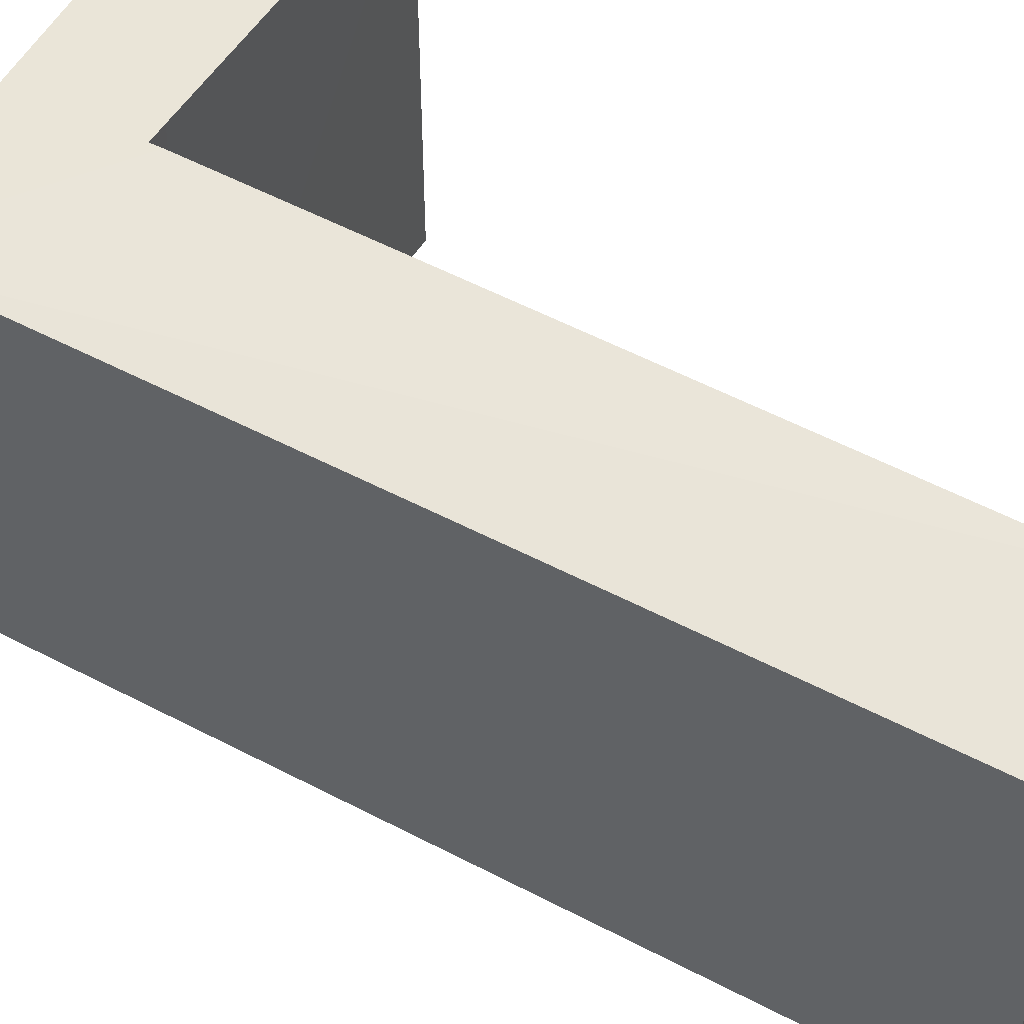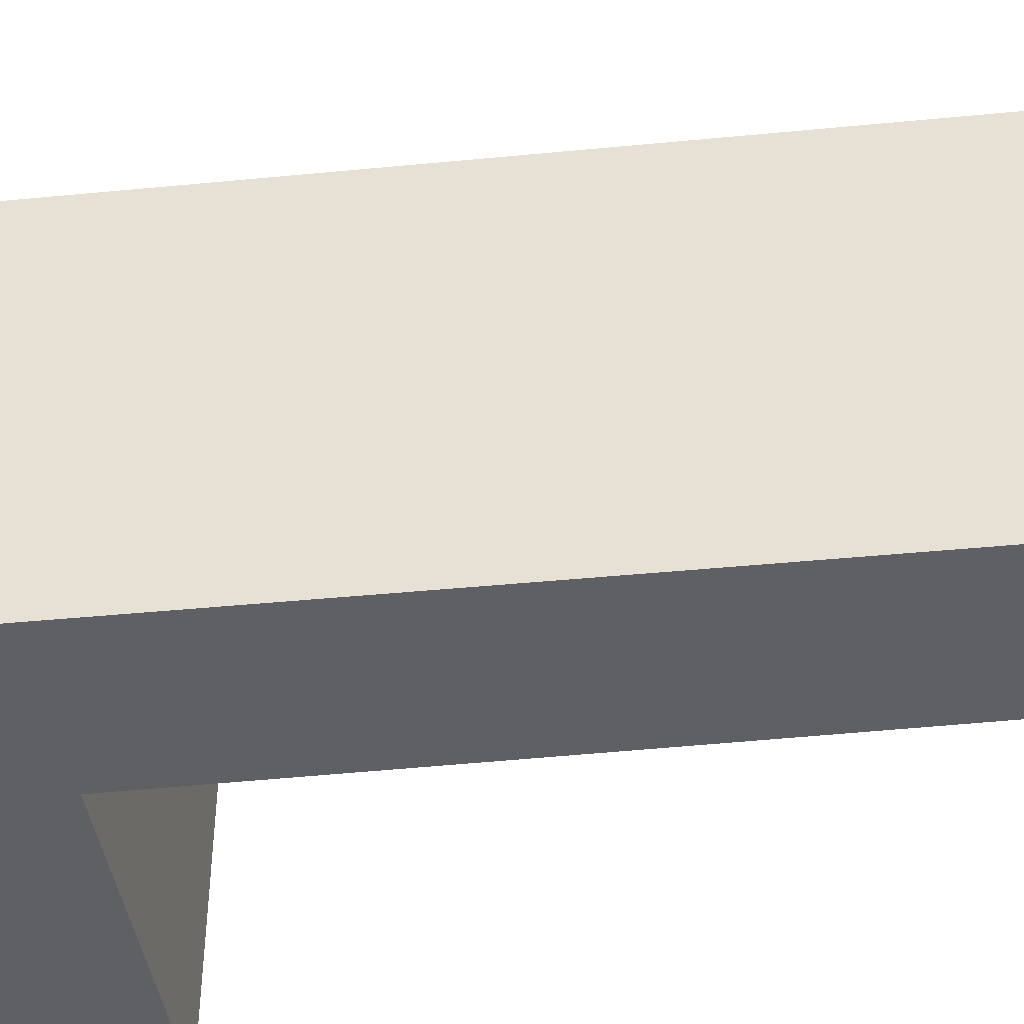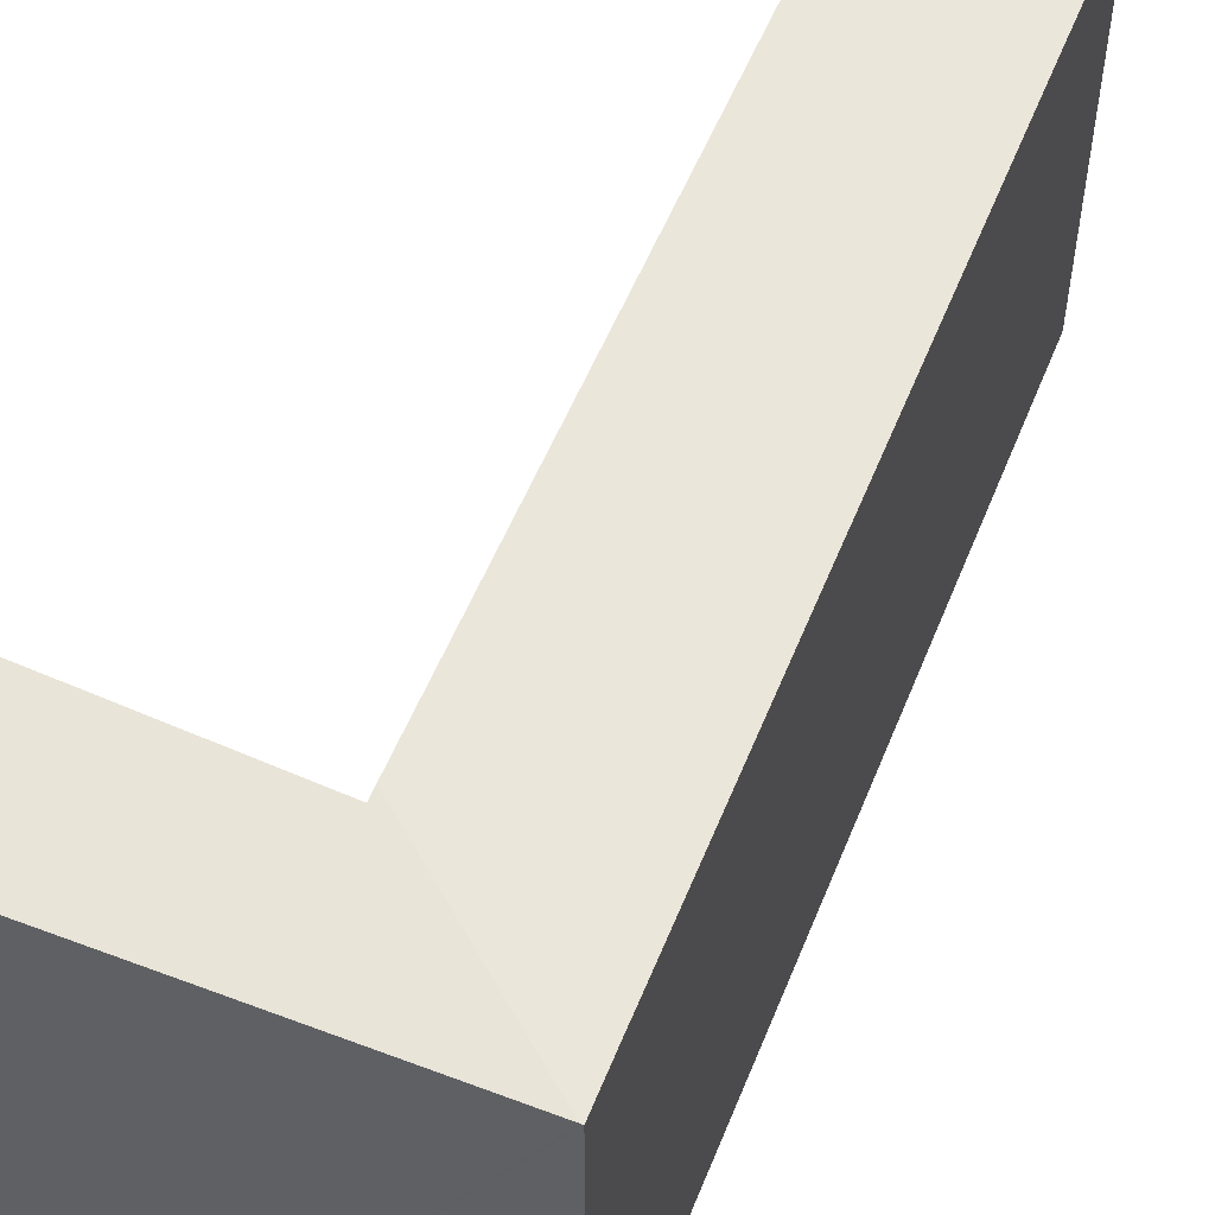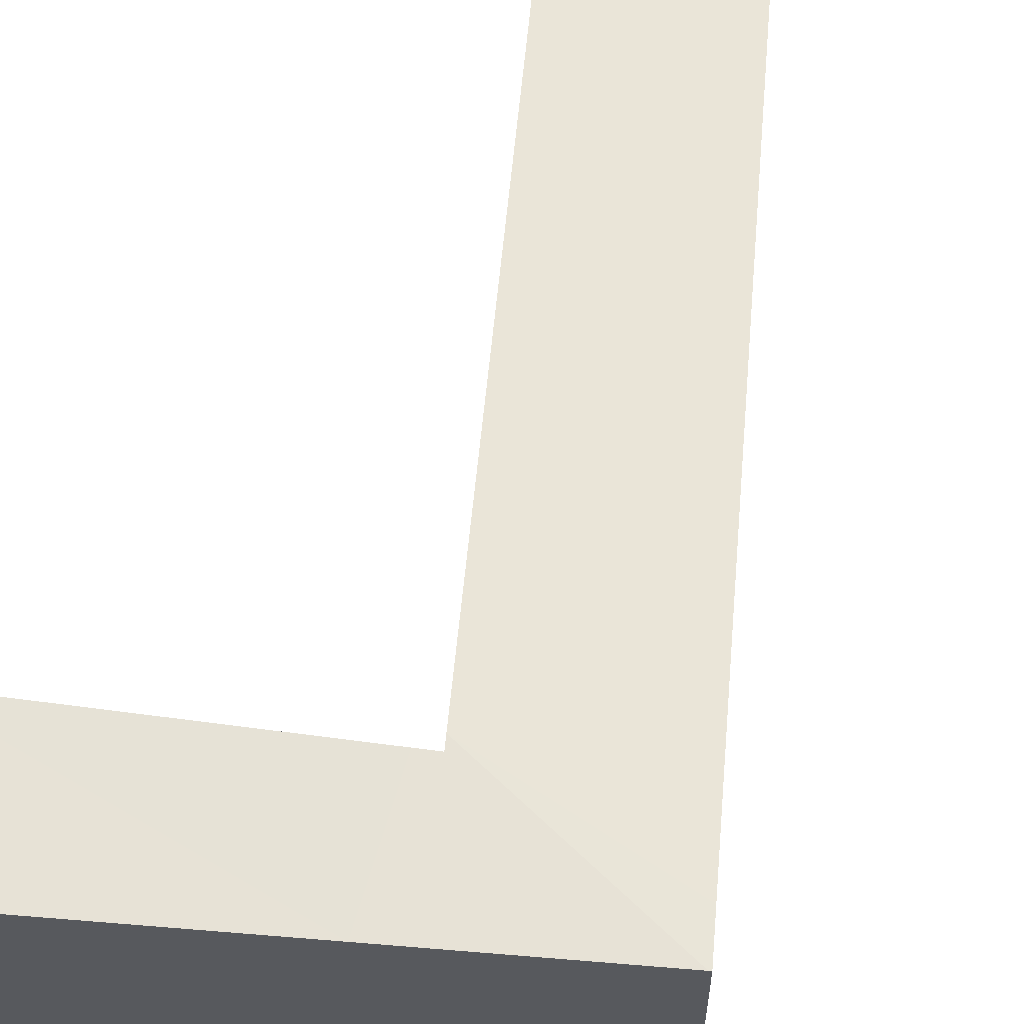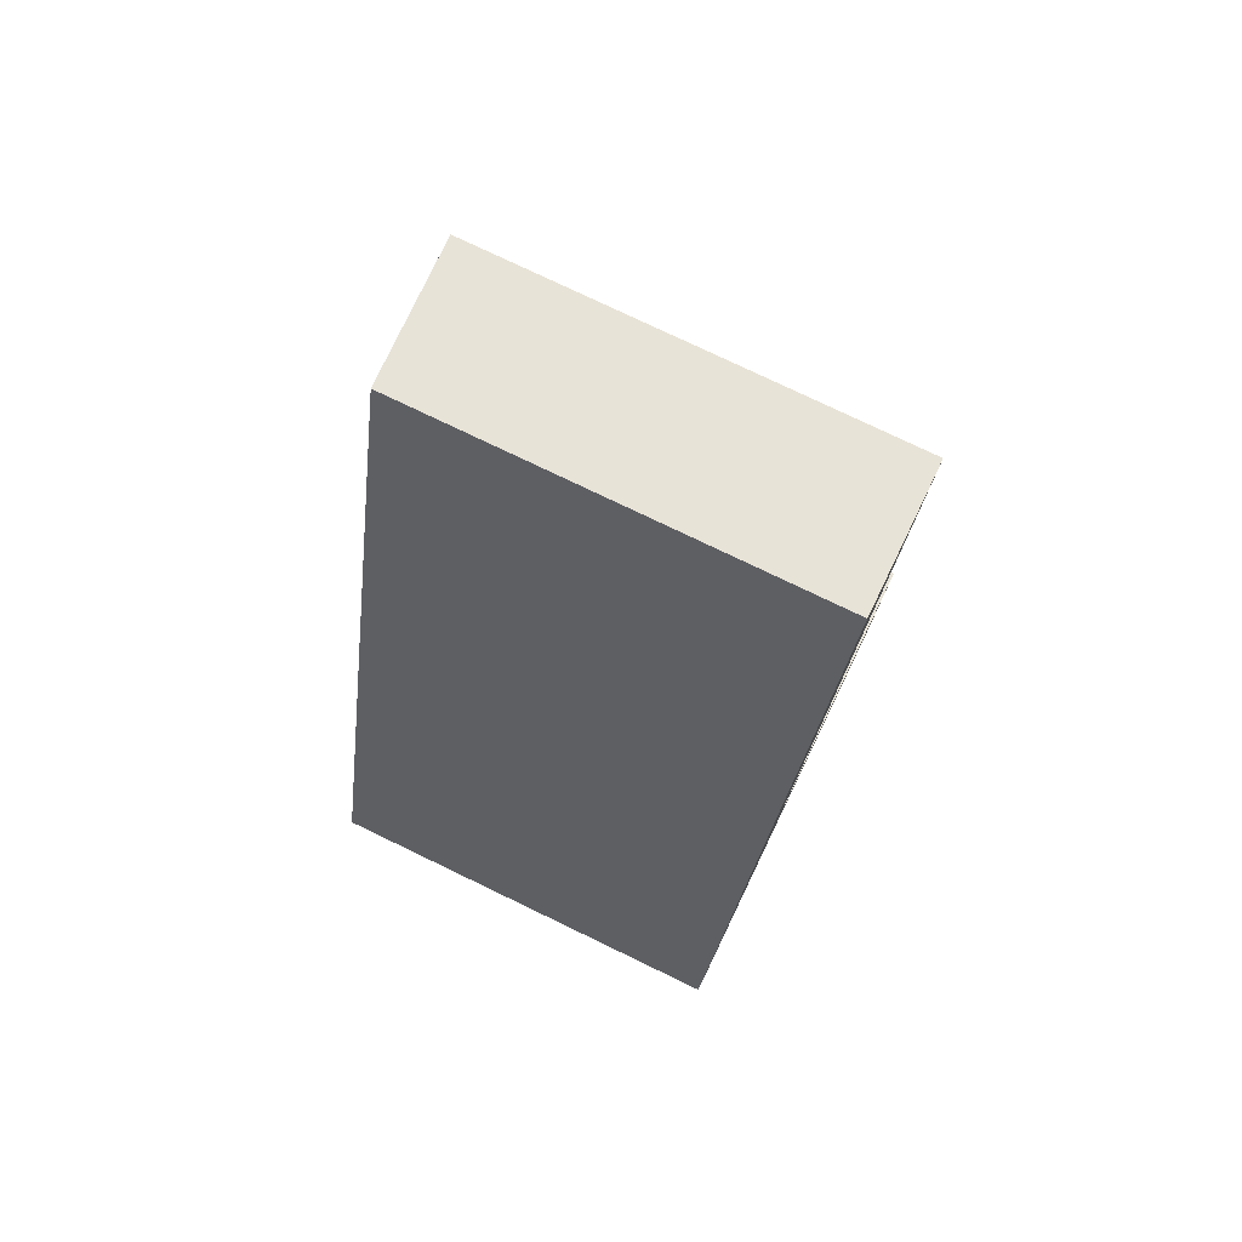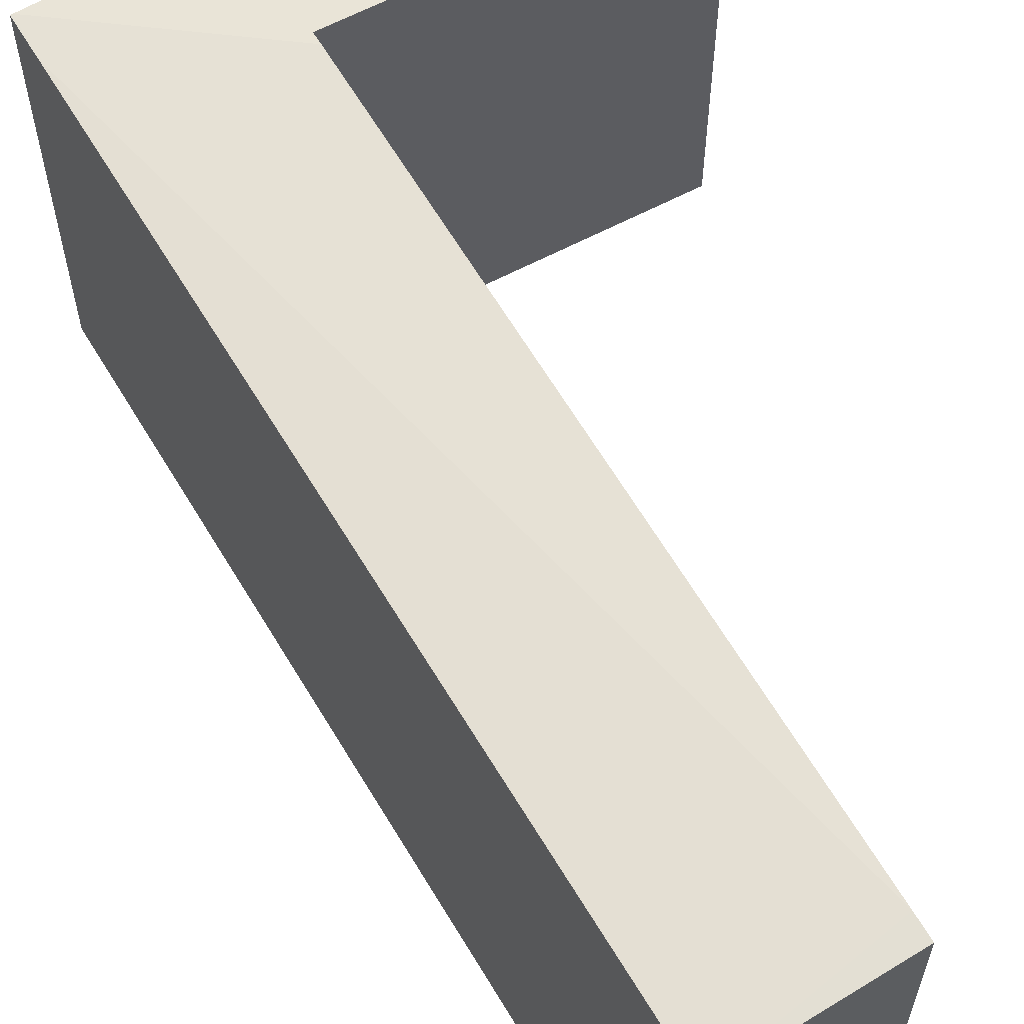
<metadata>
{"format":"obj","ext":"obj","renderer":"f3d","projection":"perspective","resolution":1024,"background":"white","views":[{"elev":54.3,"azim":-45.3,"up":"+Y"},{"elev":-45.1,"azim":-68.0,"up":"+Y"},{"elev":55.9,"azim":-142.7,"up":"+Y"},{"elev":60.2,"azim":-159.5,"up":"+Y"},{"elev":76.8,"azim":-64.3,"up":"+Z"},{"elev":62.7,"azim":-15.3,"up":"+Y"}]}
</metadata>
<code>
v  3.712 4.174 7.519
v  2.276 4.055 8.151
v  3.77 4.173 7.733
v  0.109 4.055 0.389
v  1.909 4.132 0.822
v  0.021 4.053 -0.006
v  0 4.052 2.481e-16
v  1.879 4.125 0.71
v  1.975 4.053 -0.551
v  2.067 4.126 0.667
v  4.96 4.134 0.011
v  4.598 4.053 -1.284
v  4.598 7.862e-17 -1.284
v  1.975 3.374e-17 -0.551
v  0 0 0
v  0.021 3.674e-19 -0.006
v  2.276 -4.991e-16 8.151
v  0.109 -2.382e-17 0.389
v  3.77 -4.735e-16 7.733
v  1.879 -4.348e-17 0.71
v  4.96 -6.736e-19 0.011
v  2.067 -4.084e-17 0.667
v  3.712 -4.604e-16 7.519
v  1.909 -5.033e-17 0.822
g defaultobject
f 1 2 3
f 2 1 4
f 5 4 1
f 4 5 6
f 4 6 7
f 6 8 9
f 8 6 5
f 9 8 10
f 9 10 11
f 9 11 12
f 13 9 12
f 9 13 6
f 6 13 14
f 6 14 7
f 7 14 15
f 15 14 16
f 15 4 7
f 4 15 2
f 2 15 17
f 17 15 18
f 2 19 3
f 19 2 17
f 20 10 8
f 10 20 11
f 11 20 21
f 21 20 22
f 19 1 3
f 1 19 5
f 5 19 23
f 5 23 24
f 5 24 8
f 8 24 20
f 21 12 11
f 12 21 13
f 17 18 19
f 23 19 18
f 24 23 18
f 20 24 18
f 22 20 18
f 21 22 18
f 15 21 18
f 14 21 15
f 13 21 14
f 16 14 15

</code>
